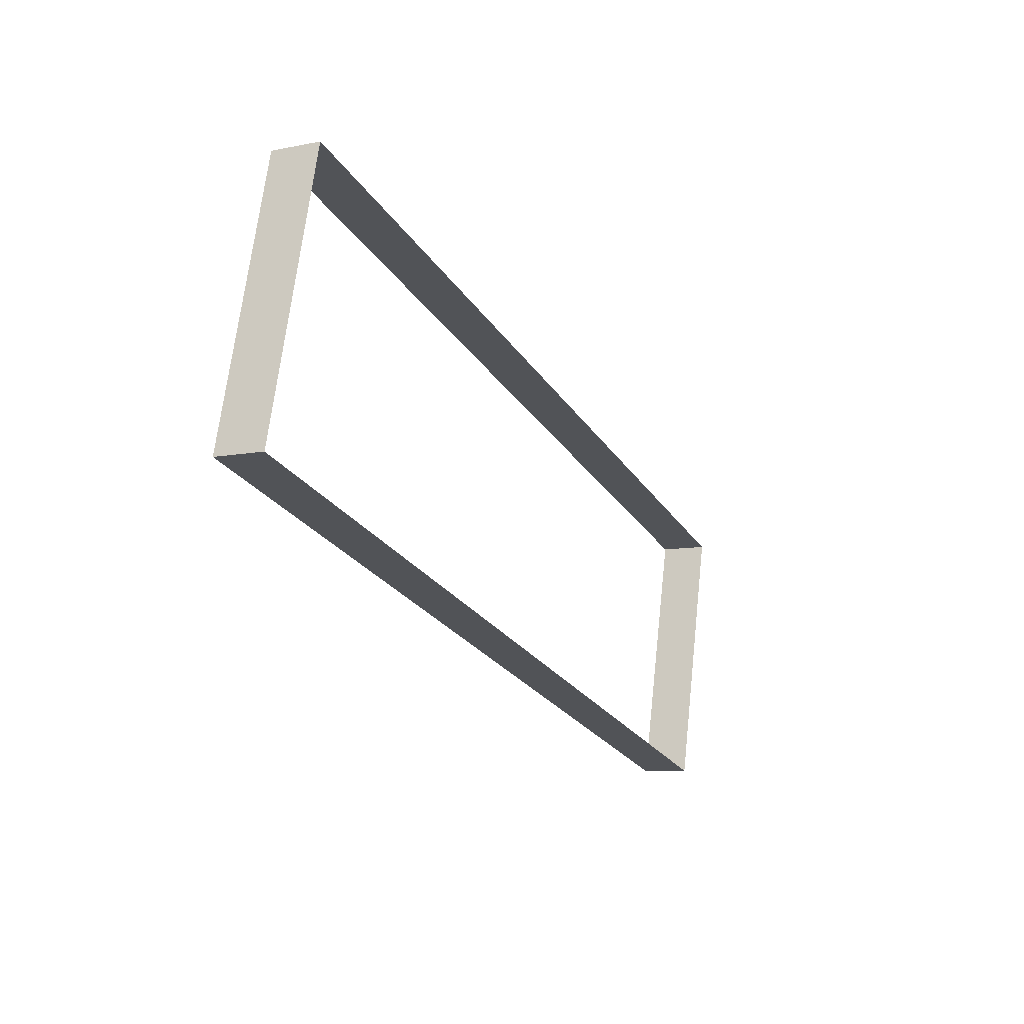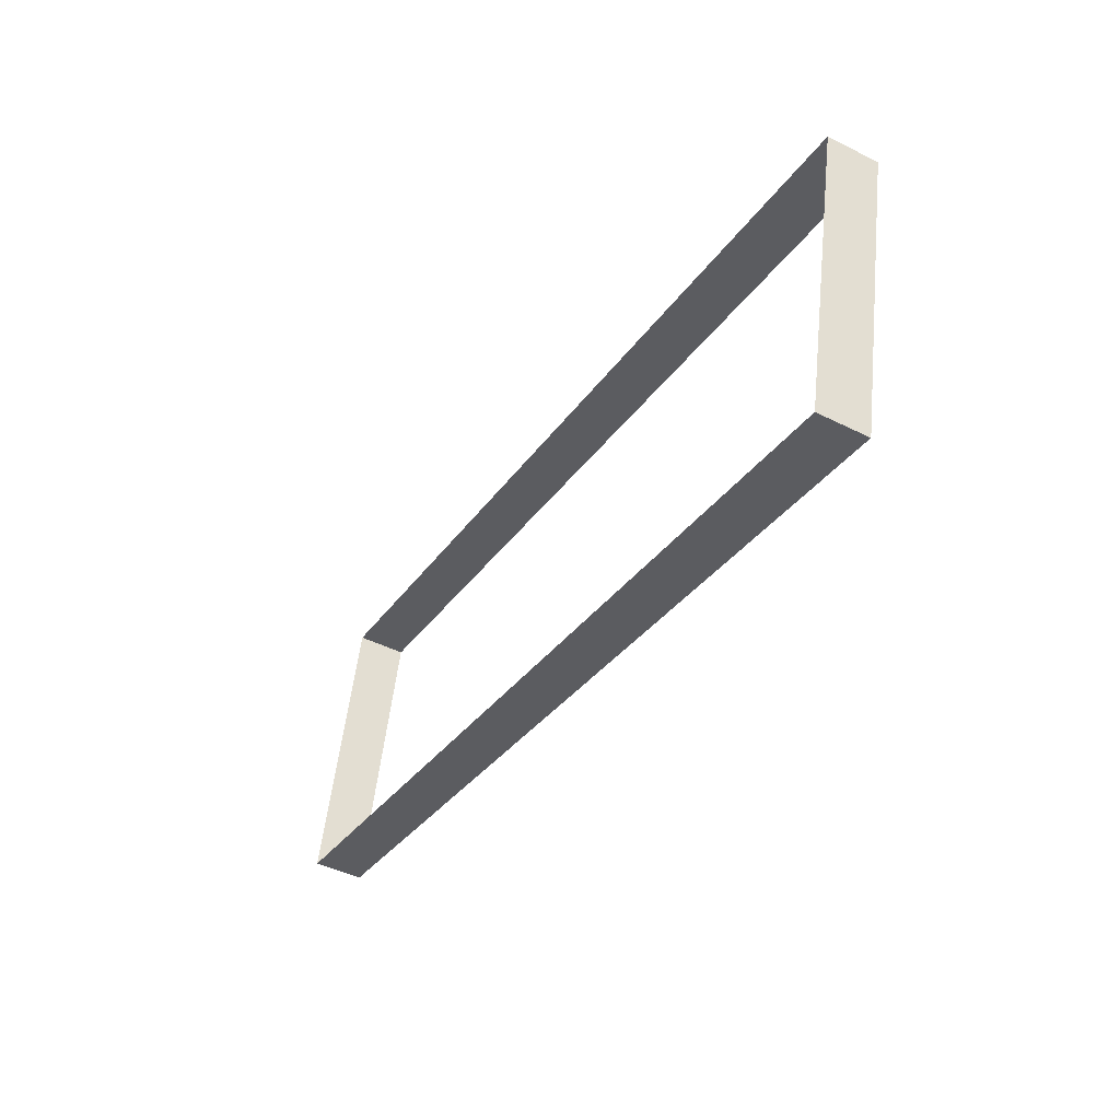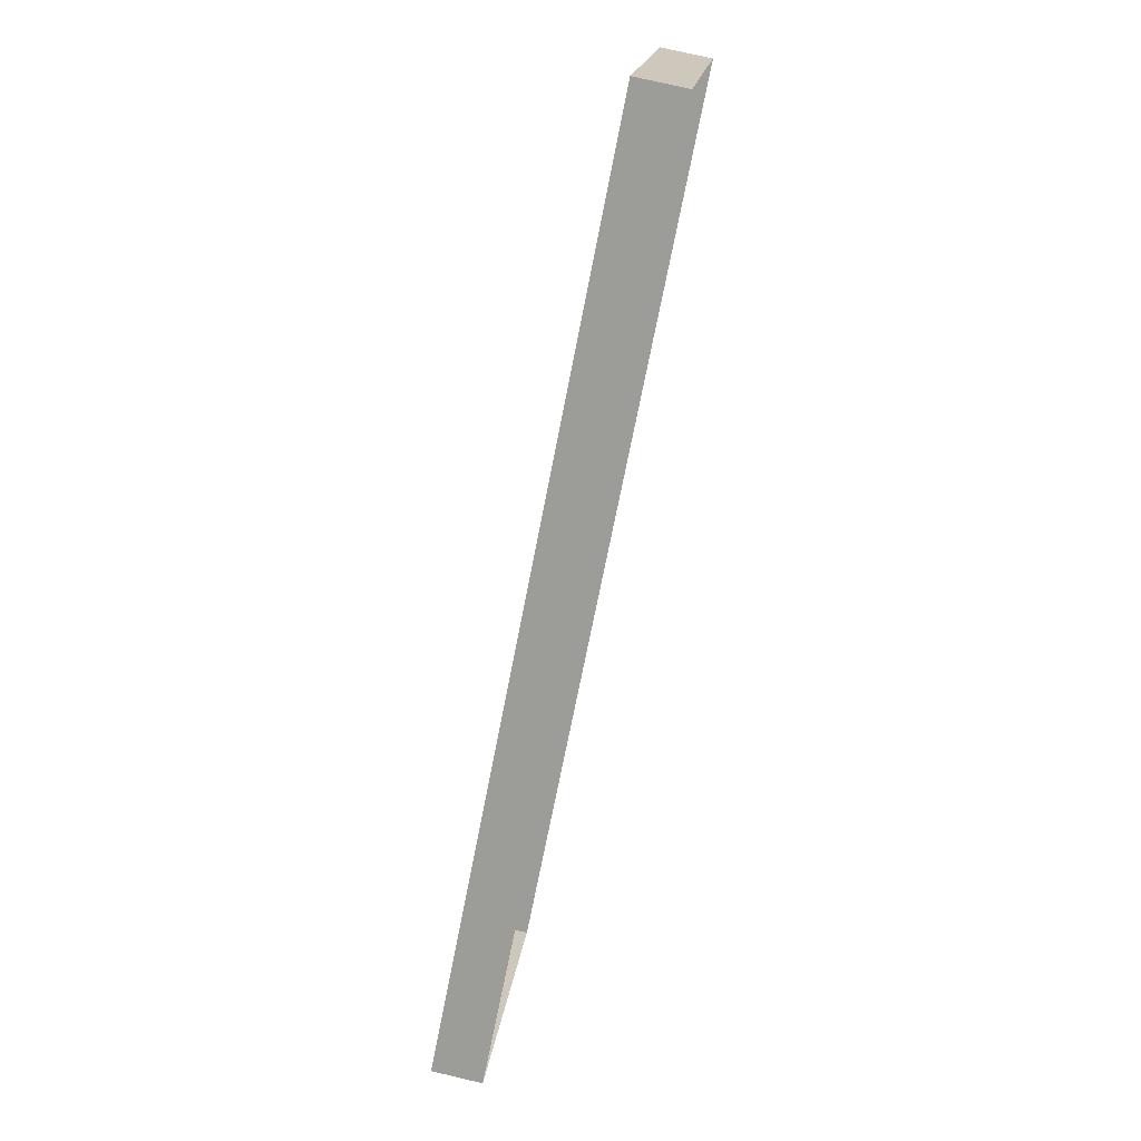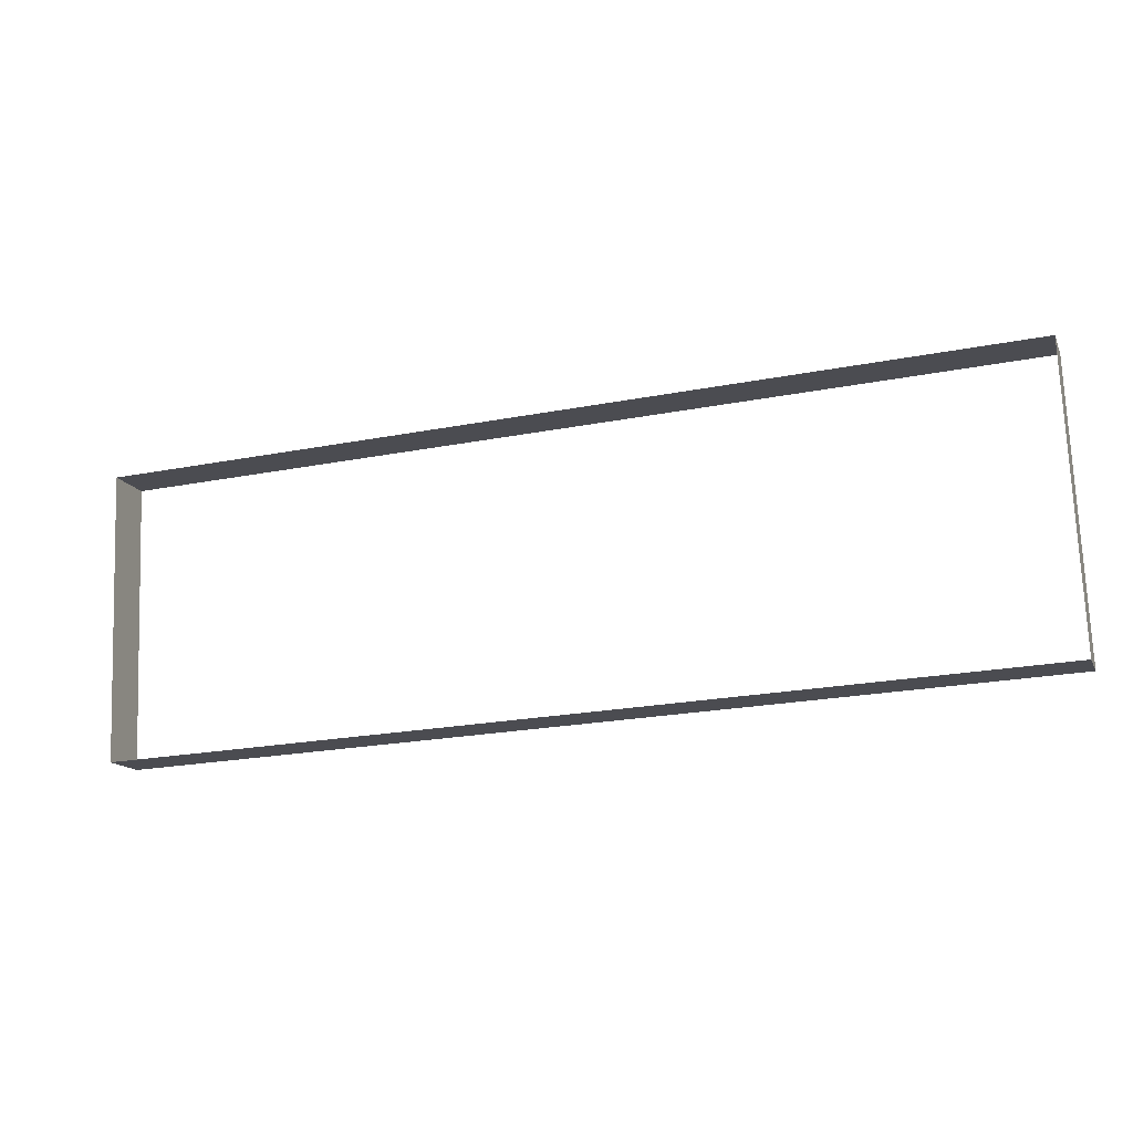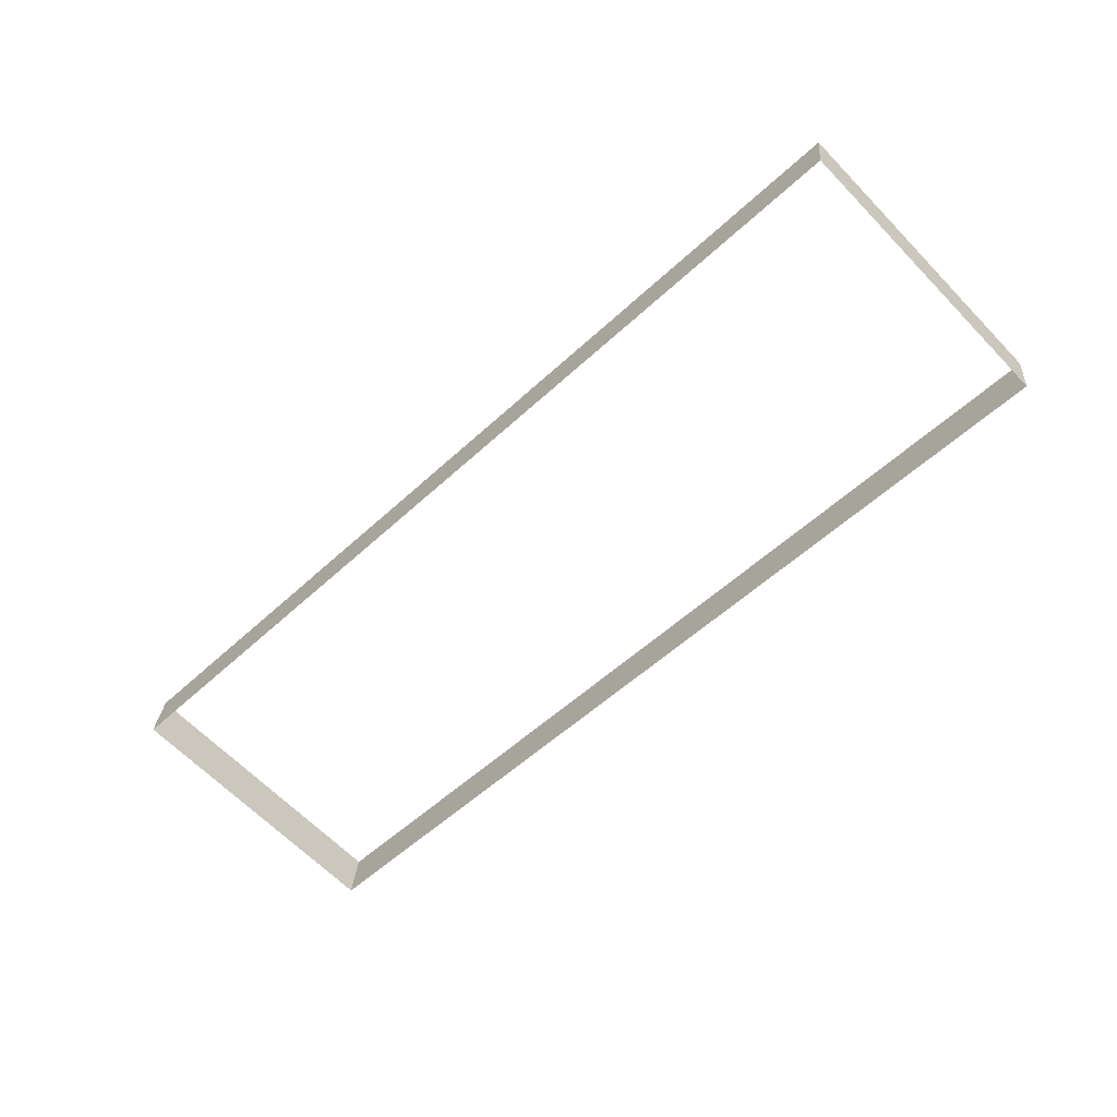
<metadata>
{"format":"obj","ext":"obj","renderer":"f3d","projection":"perspective","resolution":1024,"background":"white","views":[{"elev":-25.4,"azim":-64.3,"up":"+Z"},{"elev":-32.0,"azim":-118.6,"up":"+Z"},{"elev":-69.9,"azim":-101.0,"up":"+Z"},{"elev":-22.3,"azim":18.6,"up":"+Z"},{"elev":-54.5,"azim":-135.5,"up":"+Y"}]}
</metadata>
<code>
o #ID4460
v -0.2106 0.04698 -0.1789
v -0.1275 0.04257 -0.1795
v -0.2106 0.04257 -0.1795
v -0.1275 0.04698 -0.1789
v -0.1275 0.03933 -0.1537
v -0.1275 0.04698 -0.1789
v -0.1275 0.04375 -0.1532
v -0.1275 0.04257 -0.1795
v -0.2106 0.04698 -0.1789
v -0.2106 0.03933 -0.1537
v -0.2106 0.04375 -0.1532
v -0.2106 0.04257 -0.1795
v -0.1275 0.04375 -0.1532
v -0.2106 0.03933 -0.1537
v -0.1275 0.03933 -0.1537
v -0.2106 0.04375 -0.1532
f 1 2 3
f 3 2 1
f 2 1 4
f 4 1 2
f 5 6 7
f 7 6 5
f 6 5 8
f 8 5 6
f 9 10 11
f 11 10 9
f 10 9 12
f 12 9 10
f 13 14 15
f 15 14 13
f 14 13 16
f 16 13 14

</code>
